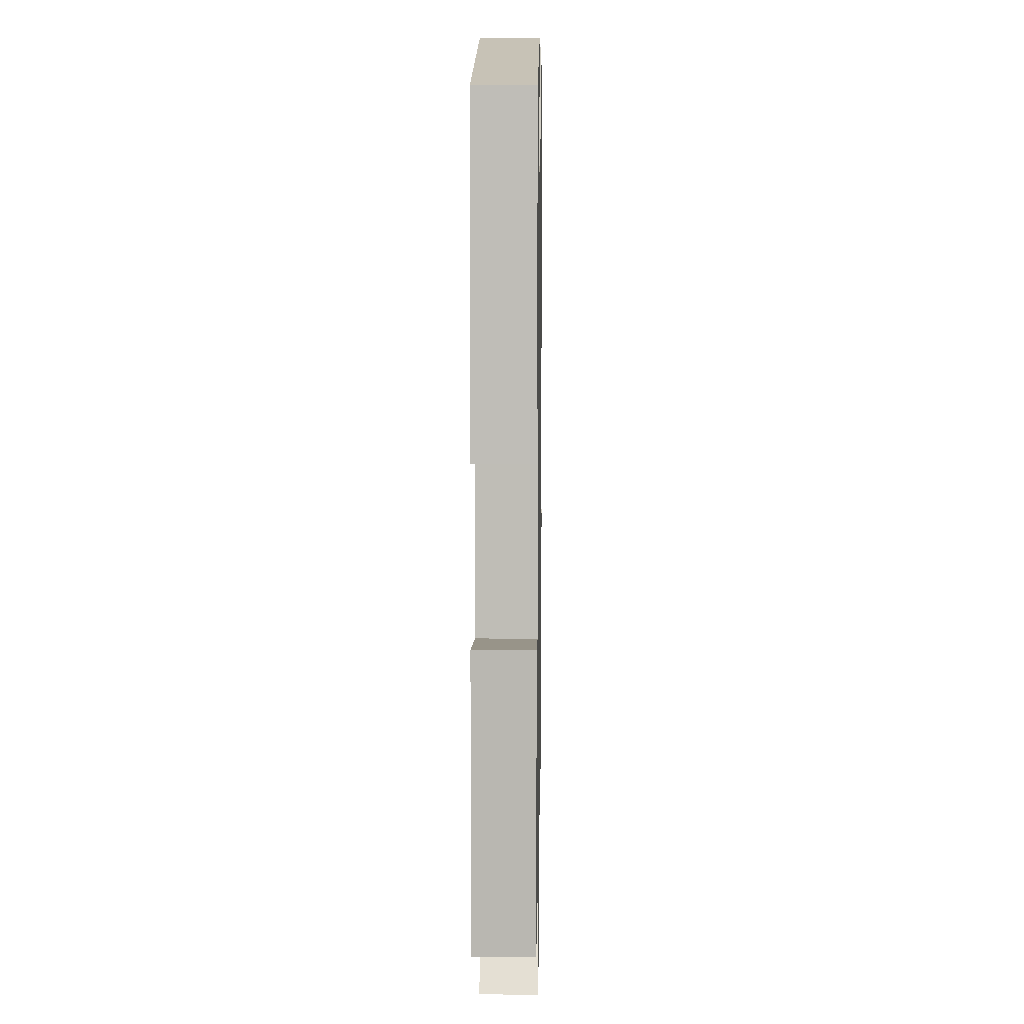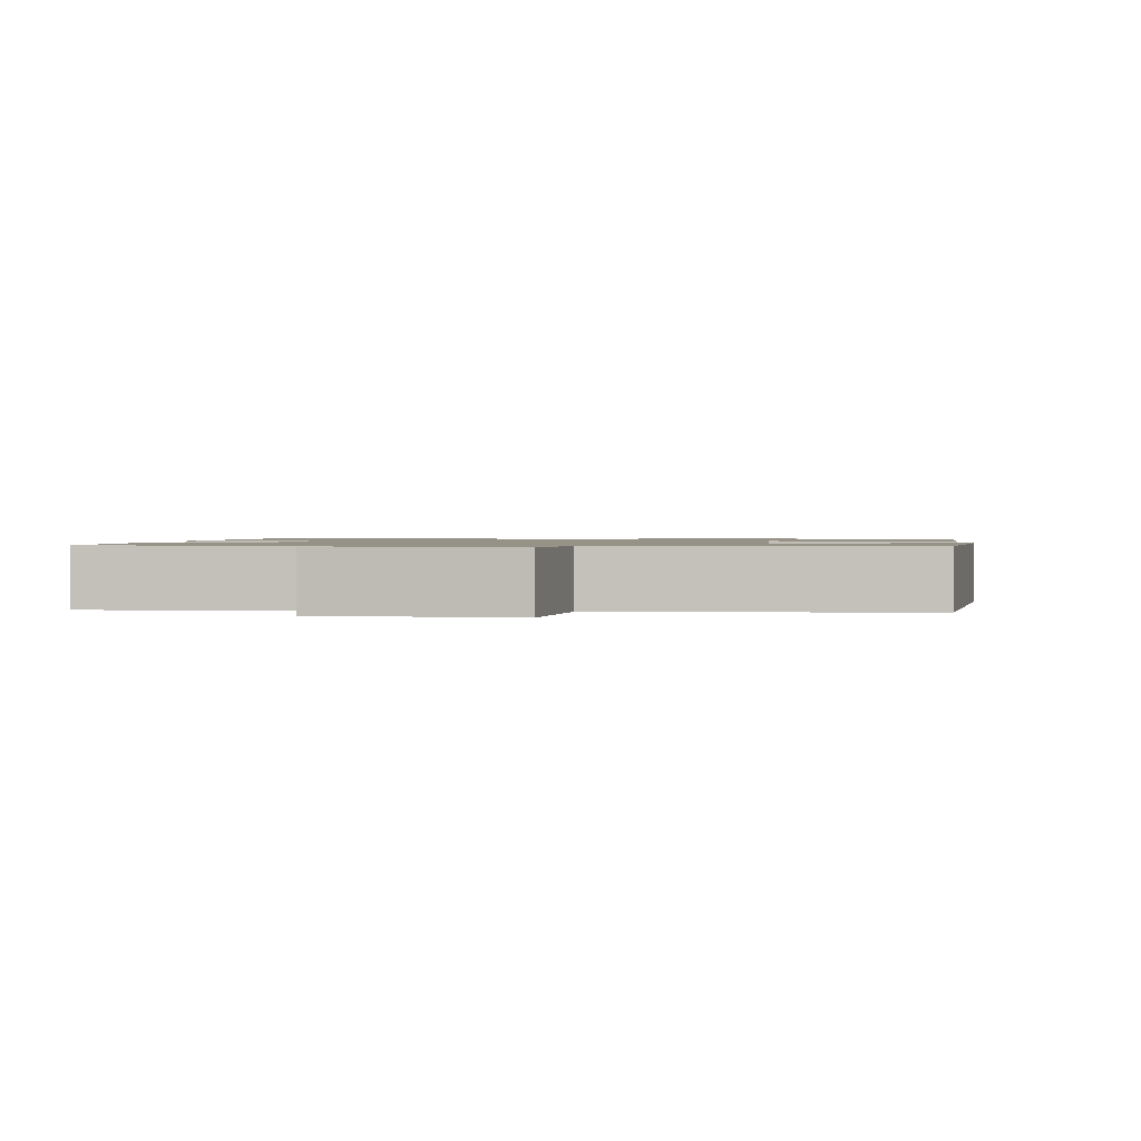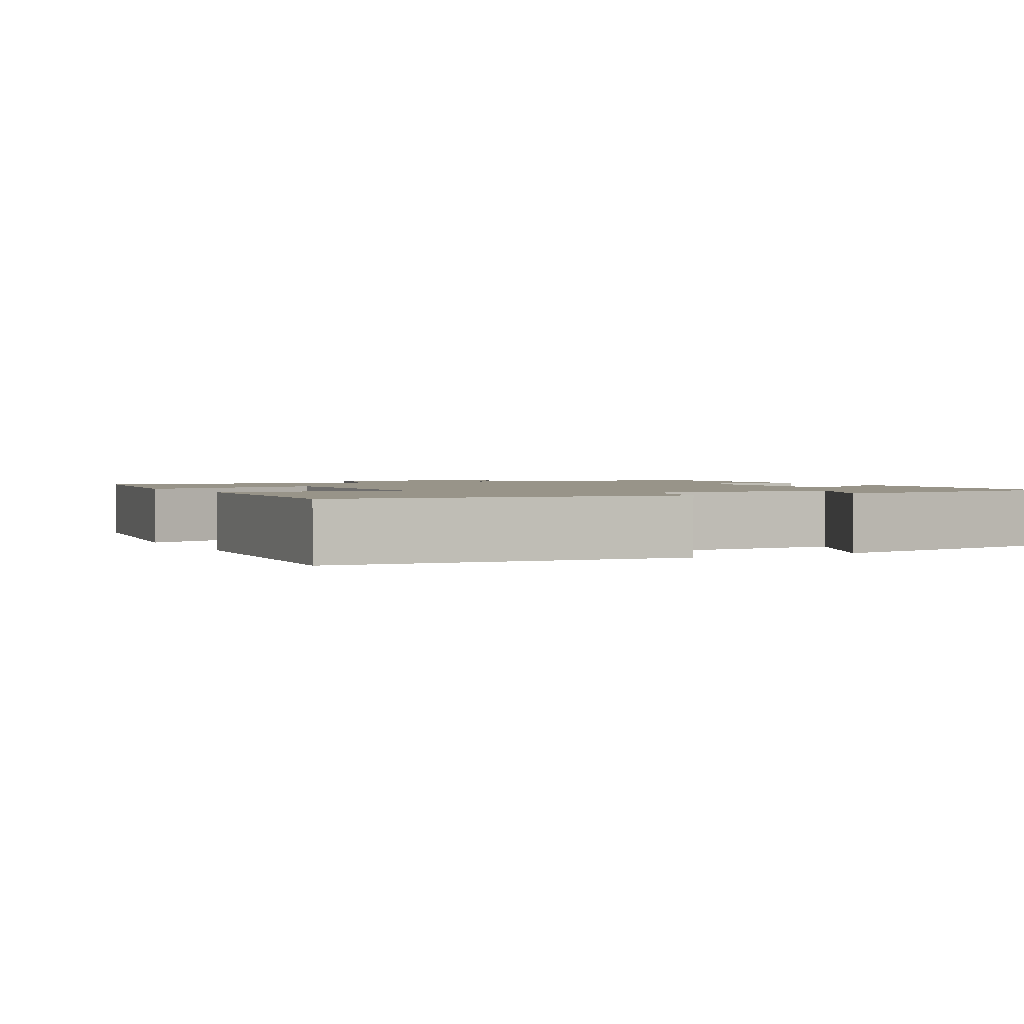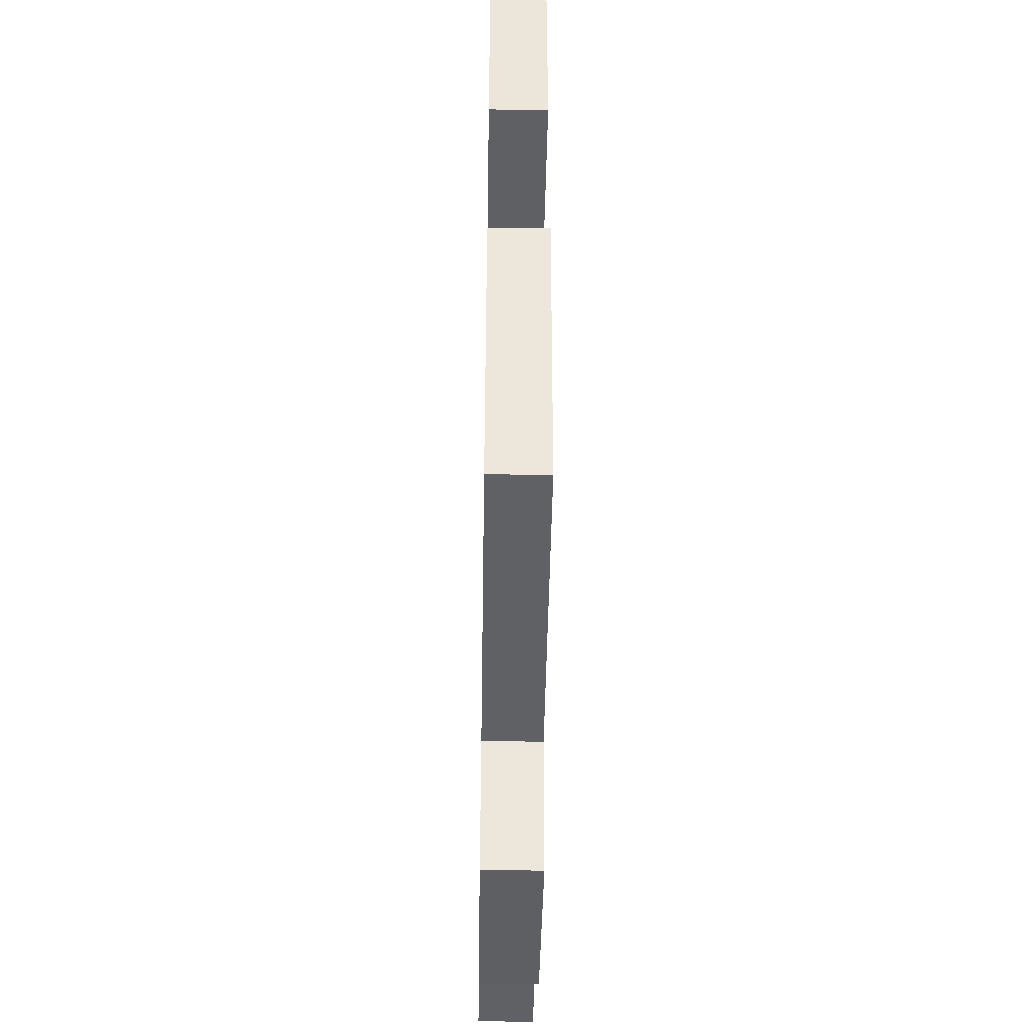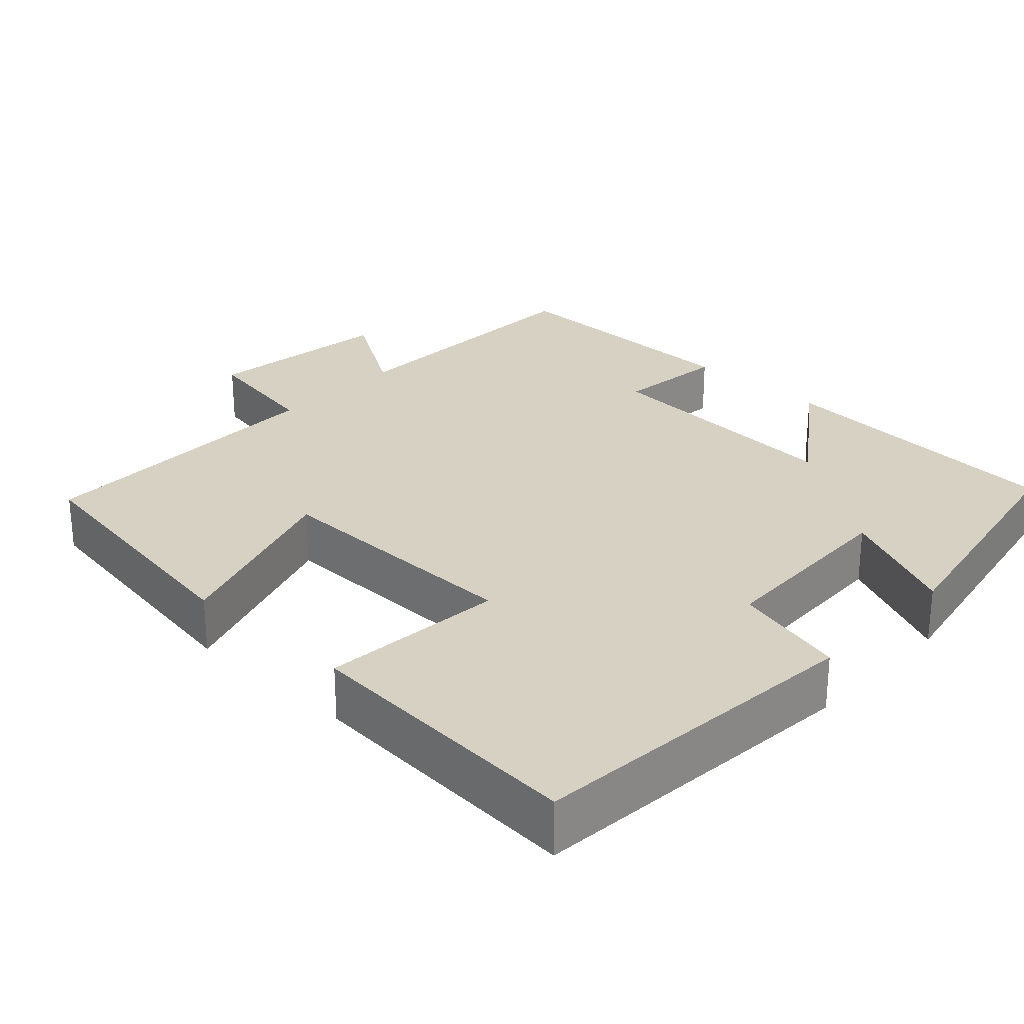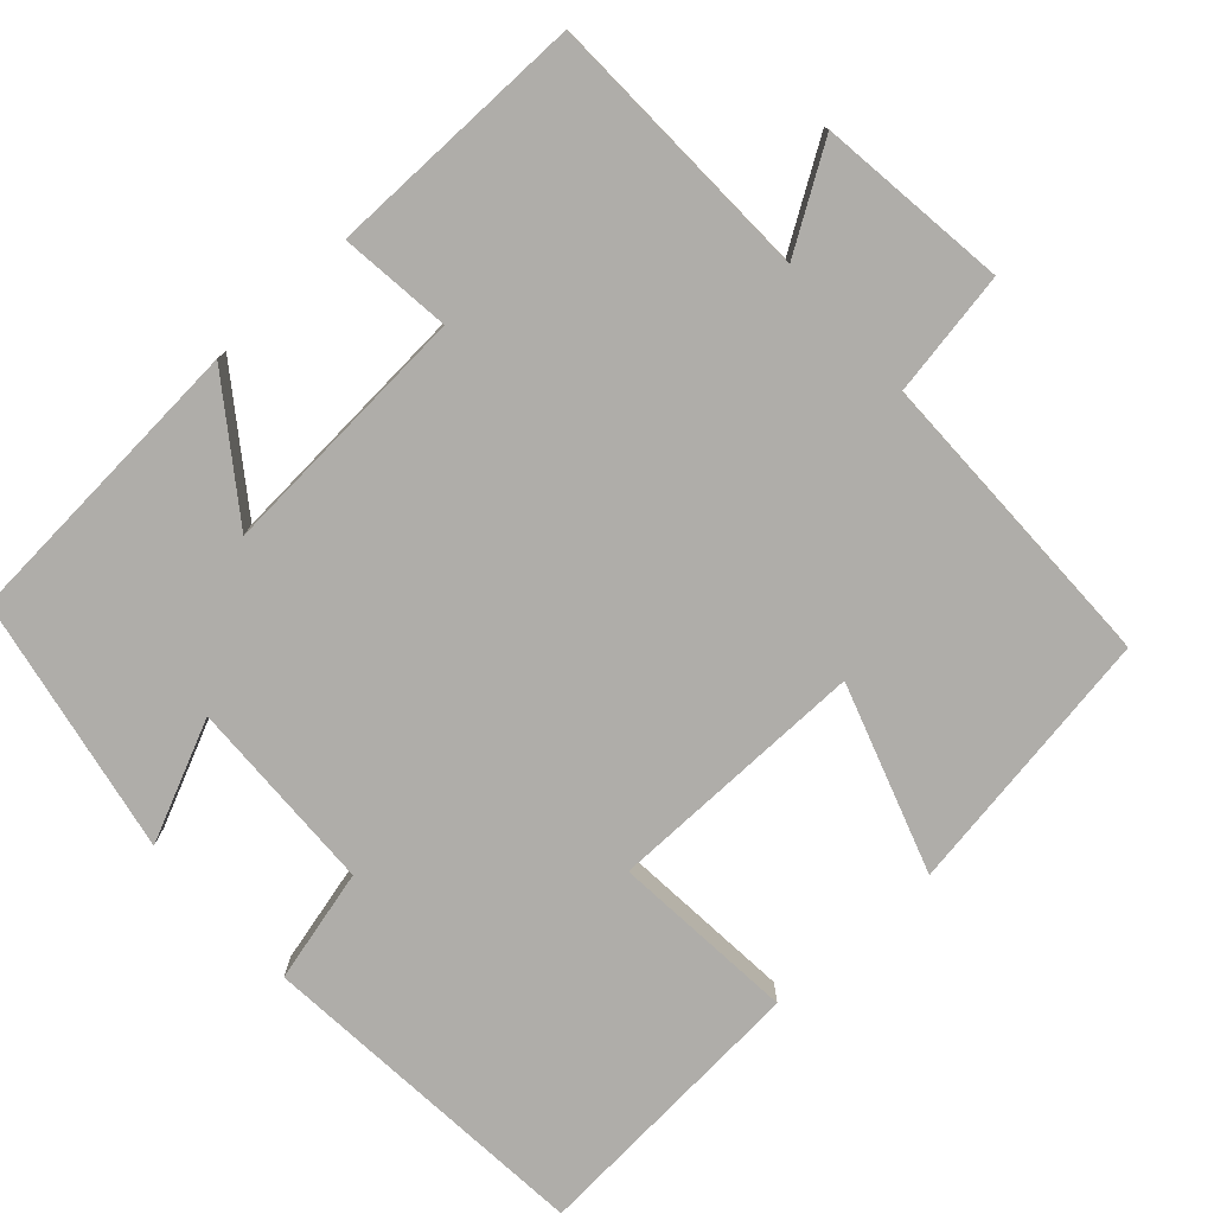
<metadata>
{"format":"obj","ext":"obj","renderer":"f3d","projection":"perspective","resolution":1024,"background":"white","views":[{"elev":8.5,"azim":91.0,"up":"+Z"},{"elev":1.2,"azim":-176.0,"up":"+Y"},{"elev":1.7,"azim":-27.3,"up":"+Y"},{"elev":-47.6,"azim":-90.9,"up":"+Z"},{"elev":27.1,"azim":-47.0,"up":"+Y"},{"elev":-77.3,"azim":132.2,"up":"+Y"}]}
</metadata>
<code>
v -0.445 0.07 -0.499
v -0.5 0.07 -0.15
v -0.255 0.07 -0.231
v -0.259 0.07 0.109
v -0.5 0.07 0.088
v -0.527 0.07 0.461
v -0.082 0.07 0.5
v -0.045 0.07 0.352
v 0.209 0.07 0.344
v 0.138 0.07 0.5
v 0.473 0.07 0.437
v 0.5 0.07 0.046
v 0.334 0.07 0.165
v 0.356 0.07 -0.169
v 0.5 0.07 -0.152
v 0.503 0.07 -0.488
v 0.147 0.07 -0.5
v 0.229 0.07 -0.63
v -0.017 0.07 -0.662
v -0.045 0.07 -0.5
v -0.445 0 -0.499
v -0.5 0 -0.15
v -0.255 0 -0.231
v -0.259 0 0.109
v -0.5 0 0.088
v -0.527 0 0.461
v -0.082 0 0.5
v -0.045 0 0.352
v 0.209 0 0.344
v 0.138 0 0.5
v 0.473 0 0.437
v 0.5 0 0.046
v 0.334 0 0.165
v 0.356 0 -0.169
v 0.5 0 -0.152
v 0.503 0 -0.488
v 0.147 0 -0.5
v 0.229 0 -0.63
v -0.017 0 -0.662
v -0.045 0 -0.5
f 17 18 19 20
f 17 20 1
f 16 17 1
f 15 16 1
f 14 15 1
f 13 14 1
f 11 12 13
f 10 11 13
f 9 10 13
f 8 9 13
f 6 7 8
f 5 6 8
f 4 5 8
f 3 4 8 13
f 1 2 3
f 1 3 13
f 40 39 38 37
f 21 40 37
f 21 37 36
f 21 36 35
f 21 35 34
f 21 34 33
f 33 32 31
f 33 31 30
f 33 30 29
f 33 29 28
f 28 27 26
f 28 26 25
f 28 25 24
f 33 28 24 23
f 23 22 21
f 33 23 21
f 1 21 22 2
f 2 22 23 3
f 3 23 24 4
f 4 24 25 5
f 5 25 26 6
f 6 26 27 7
f 7 27 28 8
f 8 28 29 9
f 9 29 30 10
f 10 30 31 11
f 11 31 32 12
f 12 32 33 13
f 13 33 34 14
f 14 34 35 15
f 15 35 36 16
f 16 36 37 17
f 17 37 38 18
f 18 38 39 19
f 19 39 40 20
f 20 40 21 1

</code>
